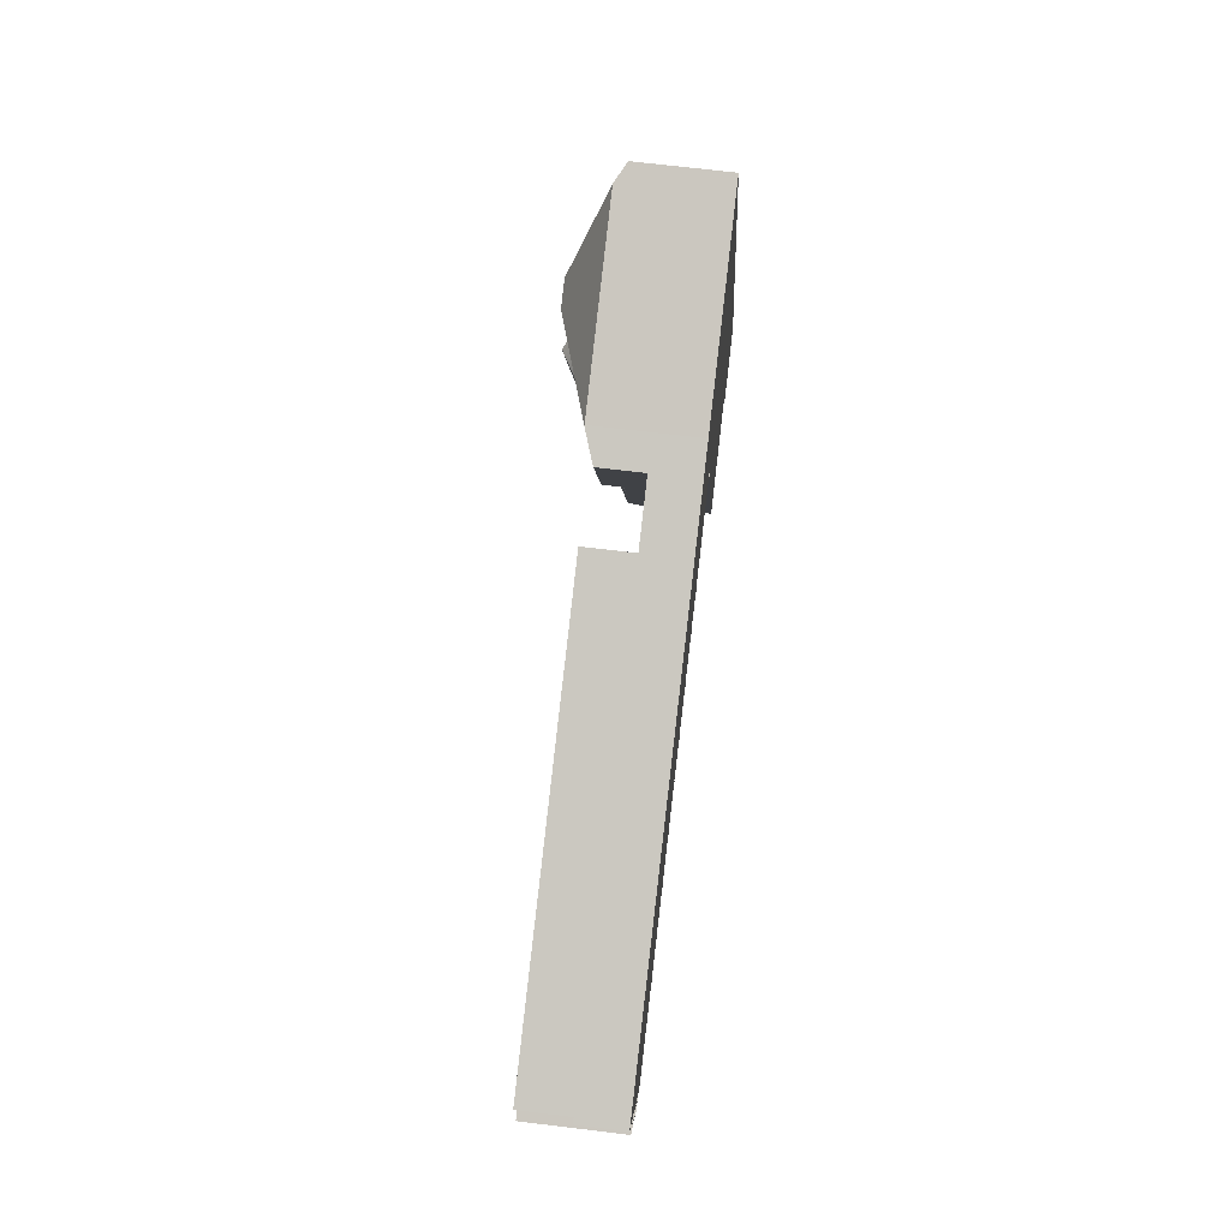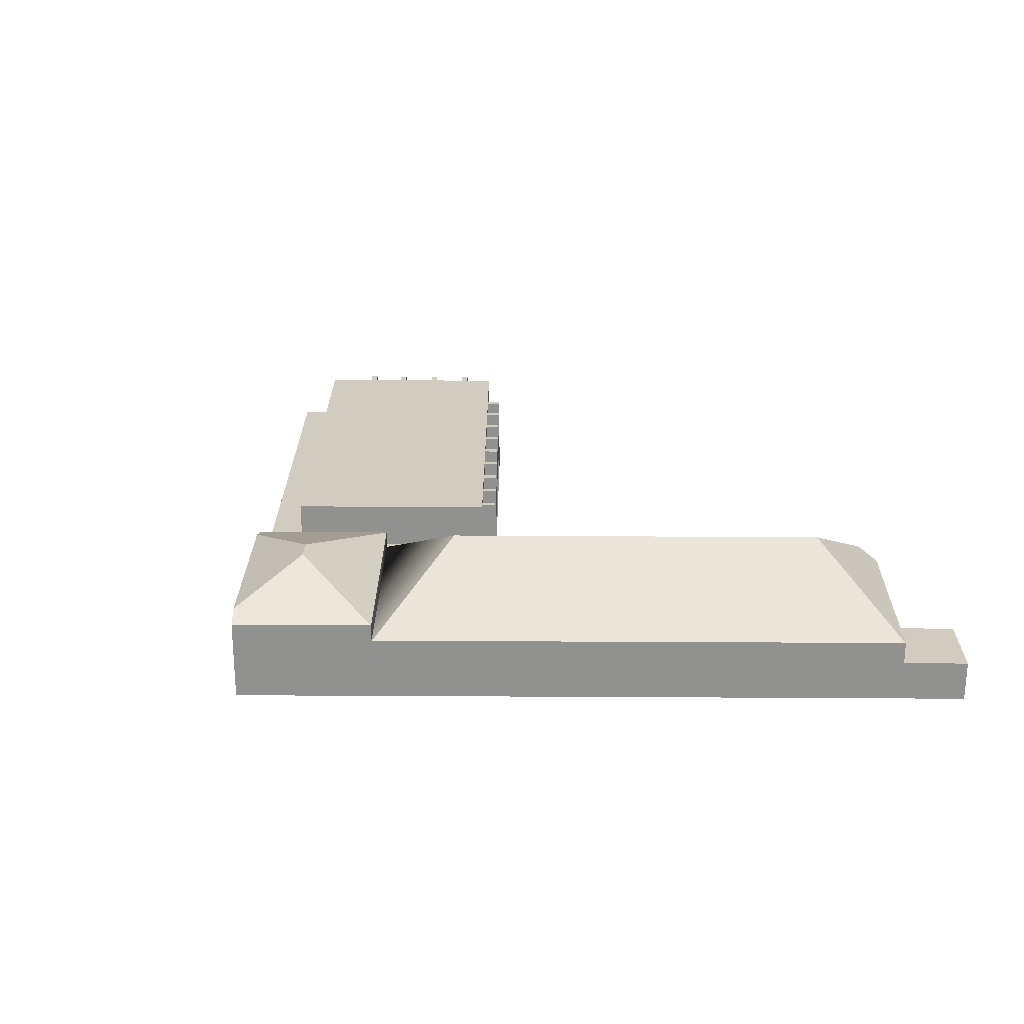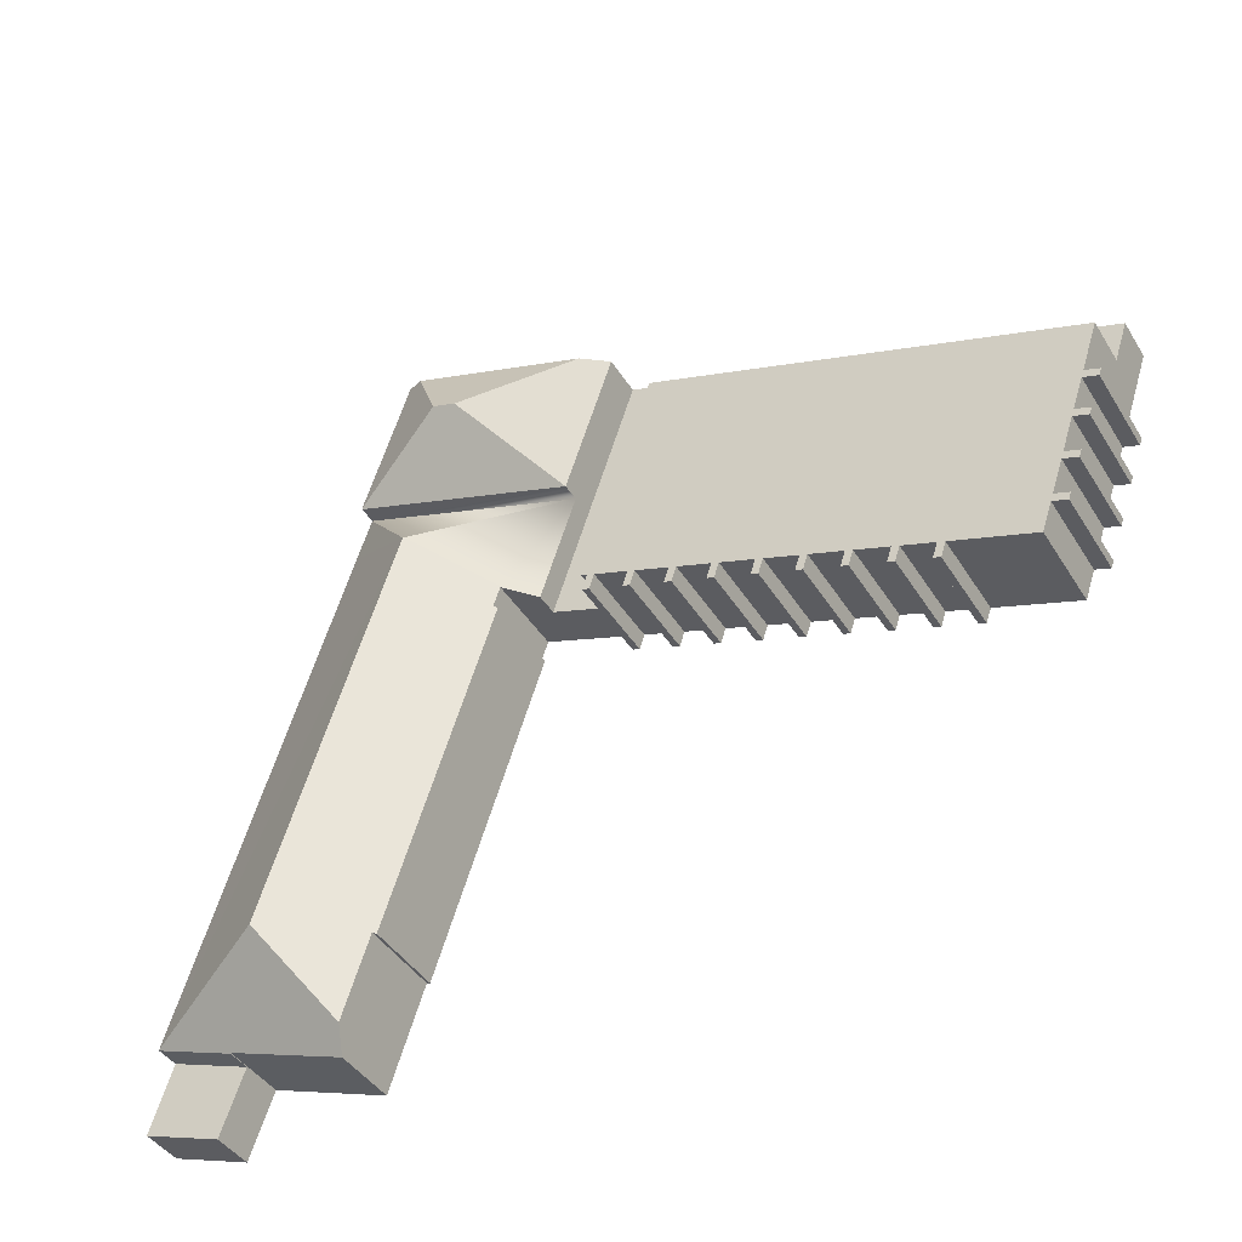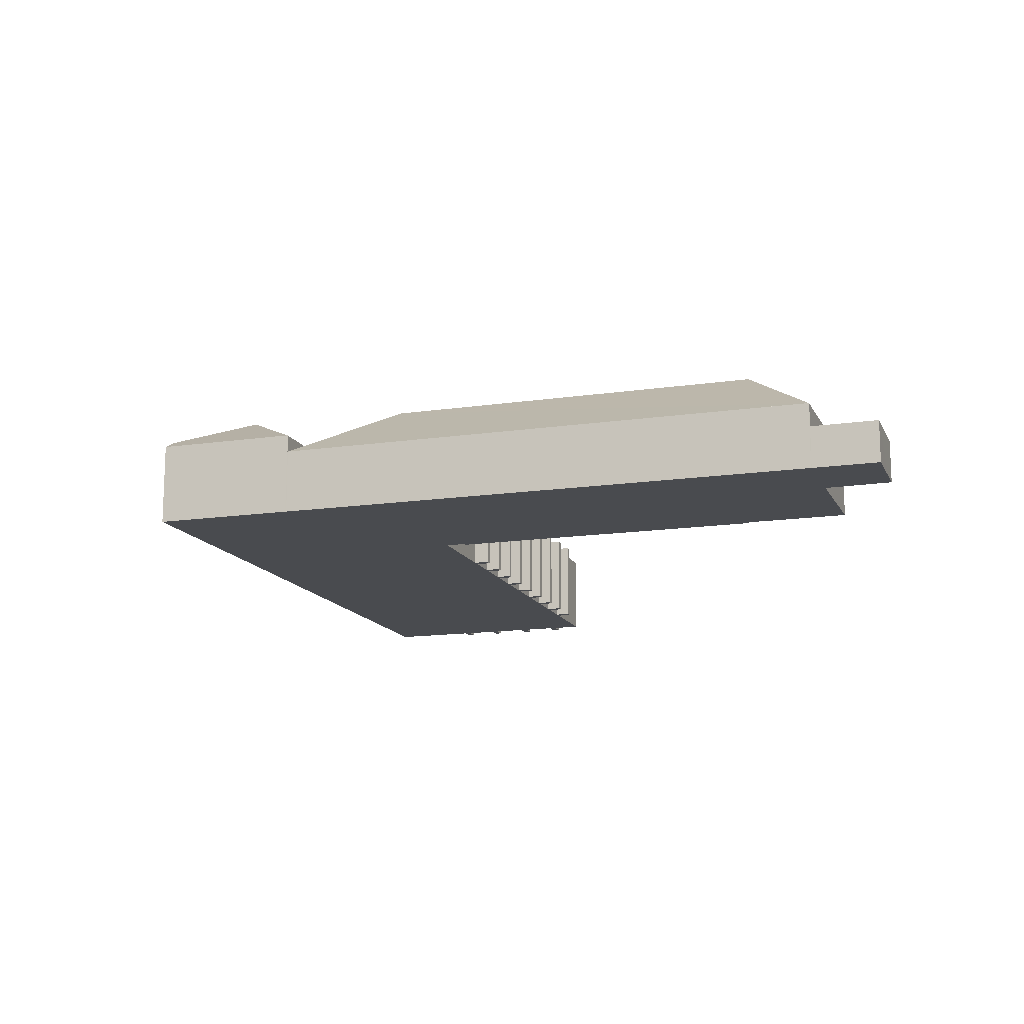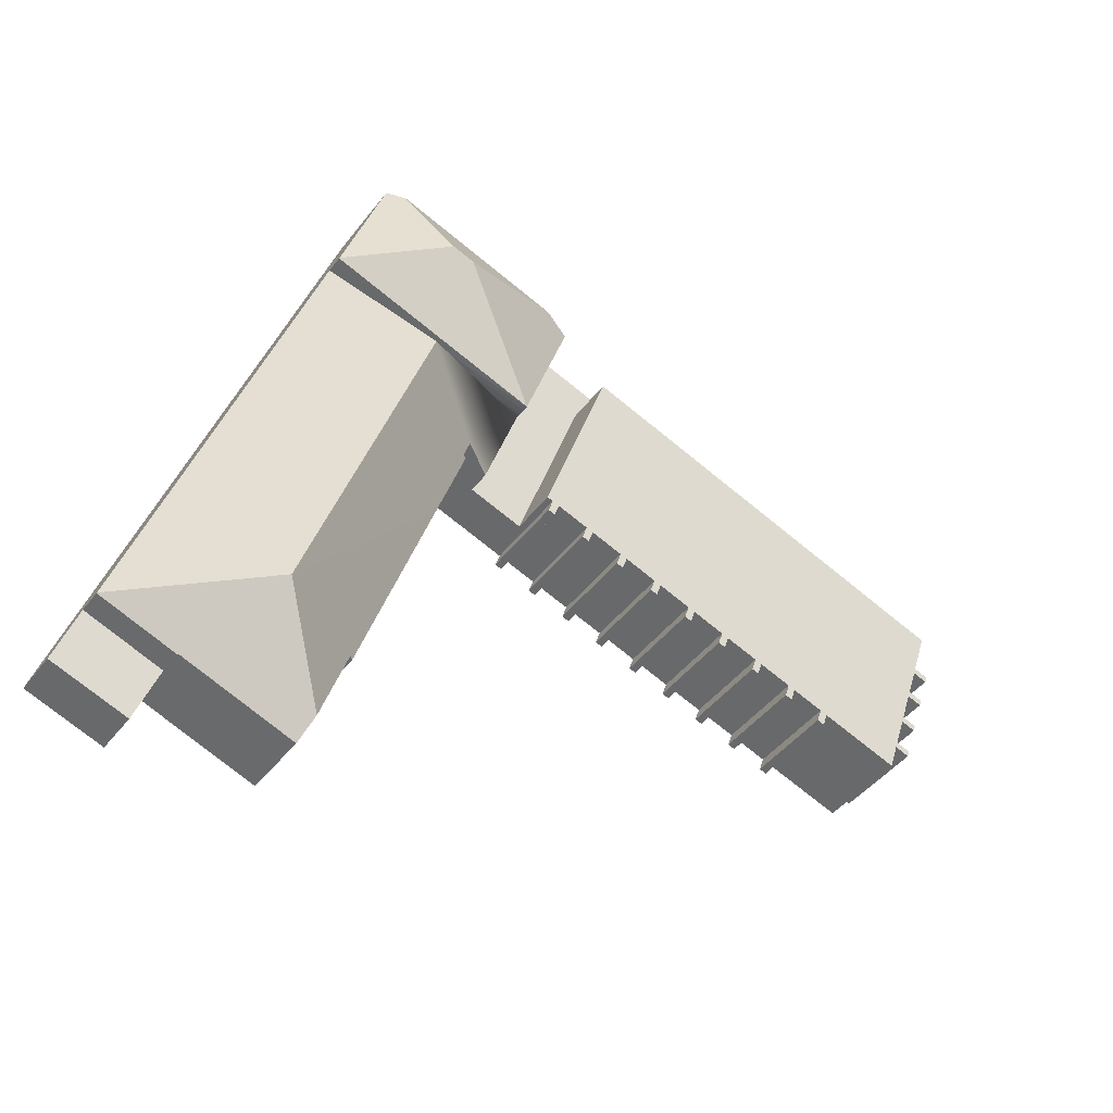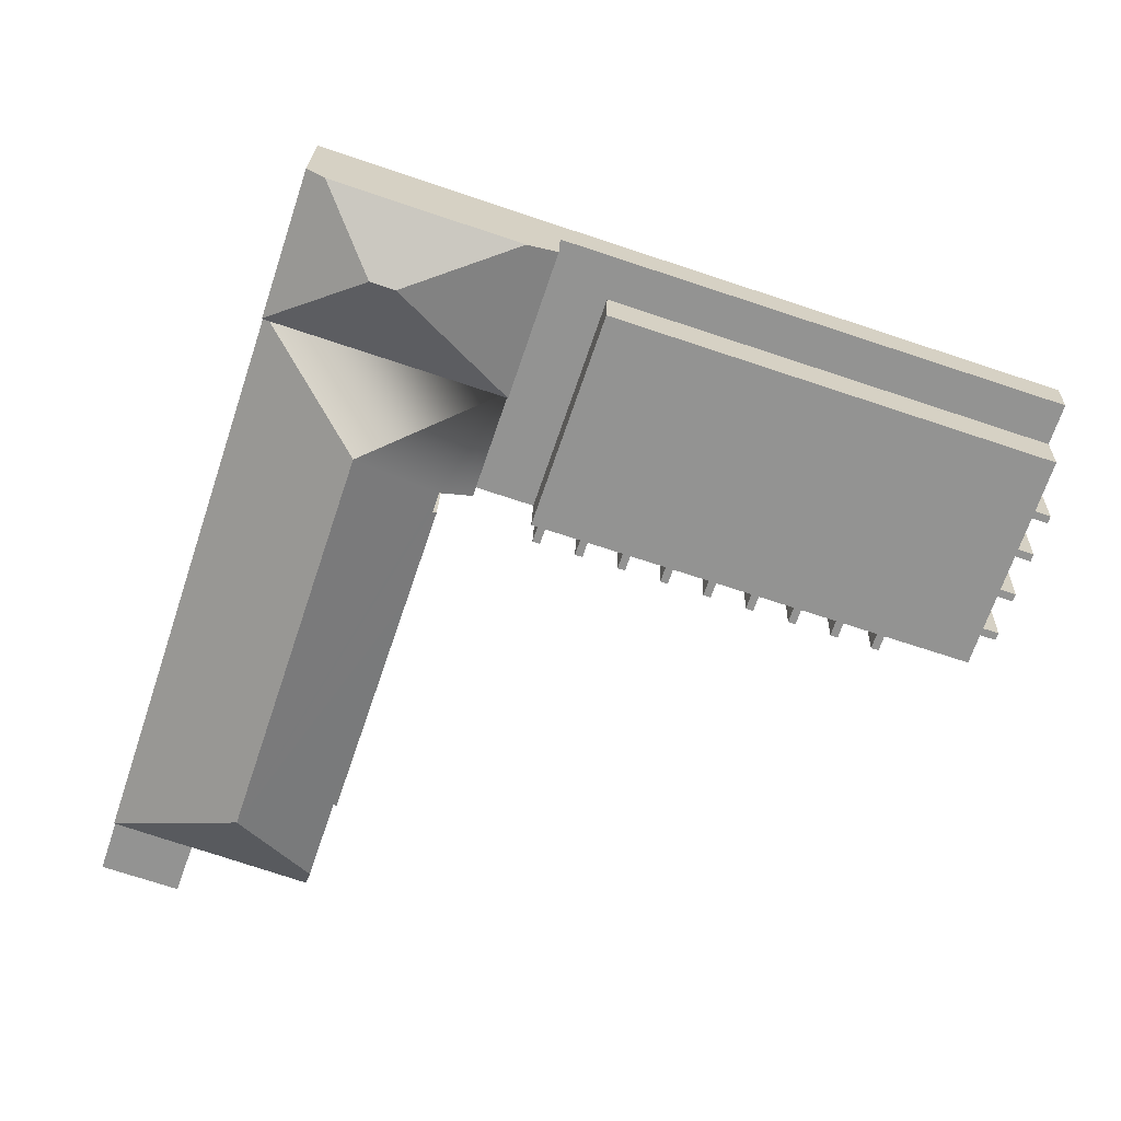
<metadata>
{"format":"obj","ext":"obj","renderer":"f3d","projection":"perspective","resolution":1024,"background":"white","views":[{"elev":69.1,"azim":-83.1,"up":"+Z"},{"elev":24.0,"azim":72.3,"up":"+Y"},{"elev":-41.2,"azim":-151.1,"up":"+Z"},{"elev":-14.1,"azim":89.9,"up":"+Y"},{"elev":-44.6,"azim":145.0,"up":"+Z"},{"elev":23.1,"azim":-178.2,"up":"+Z"}]}
</metadata>
<code>
v  36.2 7.35 -9.791
v  38.84 5.465e-16 -8.925
v  36.2 5.995e-16 -9.791
v  38.84 7.35 -8.925
v  16.68 7.35 -16.2
v  19.36 9.379e-16 -15.32
v  16.68 9.918e-16 -16.2
v  19.36 7.35 -15.32
v  49.45 9.252e-16 -15.11
v  47.34 4.824e-16 -7.879
v  47.05 4.884e-16 -7.977
v  39.8 6.077e-16 -9.925
v  39.41 5.35e-16 -8.738
v  39.23 6.192e-16 -10.11
v  36.59 6.723e-16 -10.98
v  36.02 6.837e-16 -11.16
v  35.63 6.11e-16 -9.978
v  33.36 7.372e-16 -12.04
v  32.97 6.646e-16 -10.85
v  32.79 7.487e-16 -12.23
v  32.4 6.759e-16 -11.04
v  30.11 8.024e-16 -13.1
v  29.72 7.296e-16 -11.92
v  29.54 8.138e-16 -13.29
v  29.15 7.412e-16 -12.1
v  26.83 8.683e-16 -14.18
v  26.44 7.956e-16 -12.99
v  26.26 8.798e-16 -14.37
v  25.87 8.07e-16 -13.18
v  23.58 9.337e-16 -15.25
v  23.19 8.61e-16 -14.06
v  23.01 9.452e-16 -15.44
v  22.62 8.724e-16 -14.25
v  20.32 9.992e-16 -16.32
v  19.94 9.264e-16 -15.13
v  19.75 1.011e-15 -16.5
v  17.07 1.065e-15 -17.39
v  16.5 1.076e-15 -17.57
v  16.11 1.003e-15 -16.39
v  13.92 1.128e-15 -18.42
v  13.53 1.055e-15 -17.23
v  13.35 1.139e-15 -18.61
v  12.96 1.067e-15 -17.42
v  5.693 1.054e-15 -17.22
v  5.504 1.019e-15 -16.65
v  4.507 1.078e-15 -17.61
v  4.318 1.044e-15 -17.04
v  4.615 8.558e-16 -13.98
v  4.425 8.209e-16 -13.41
v  3.43 8.799e-16 -14.37
v  3.24 8.451e-16 -13.8
v  3.515 6.533e-16 -10.67
v  3.326 6.184e-16 -10.1
v  2.33 6.774e-16 -11.06
v  2.141 6.426e-16 -10.49
v  2.485 4.636e-16 -7.571
v  2.294 4.287e-16 -7.001
v  1.3 4.877e-16 -7.964
v  1.11 4.529e-16 -7.396
v  75.47 2.512e-15 -41.02
v  75.46 2.509e-15 -40.97
v  71.39 2.594e-15 -42.36
v  73.77 2.196e-15 -35.86
v  69.41 2.634e-15 -43.02
v  73.76 2.194e-15 -35.82
v  73.7 2.183e-15 -35.65
v  73.47 2.14e-15 -34.95
v  71.09 1.699e-15 -27.75
v  67.61 2.325e-15 -37.98
v  67.59 2.322e-15 -37.93
v  58.45 2.515e-15 -41.07
v  69.46 1.398e-15 -22.83
v  60.69 -2.297e-16 3.752
v  57.88 2.412e-15 -39.39
v  55.77 2.024e-15 -33.06
v  55.5 2.03e-15 -33.15
v  59.64 -4.251e-16 6.943
v  59.56 -4.404e-16 7.193
v  59.55 -4.428e-16 7.231
v  59.53 -4.459e-16 7.282
v  55.84 -1.131e-15 18.48
v  47.25 4.651e-16 -7.596
v  47.21 4.587e-16 -7.491
v  46.81 3.85e-16 -6.288
v  44.38 4.344e-16 -7.094
v  54.42 -1.102e-15 18
v  40.21 -8.116e-16 13.25
v  39.89 5.254e-16 -8.58
v  40.13 -8.099e-16 13.23
v  37.82 -7.633e-16 12.46
v  0 0 0
v  6.464 1.196e-15 -19.54
v  1.02 1.904e-16 -3.109
v  1.617 3.018e-16 -4.929
v  0 3.46 2.119e-16
v  37.82 3.46 12.46
v  40.21 7.639 13.25
v  37.82 6.81 12.46
v  40.13 7.639 13.23
v  23.01 7.35 -15.44
v  23.58 7.35 -15.25
v  3.43 7.35 -14.37
v  4.615 7.35 -13.98
v  1.3 7.35 -7.964
v  2.485 7.35 -7.571
v  49.3 10.31 10.55
v  54.42 7.617 18
v  51.2 10.31 11.18
v  22.62 7.35 -14.25
v  38.84 6.81 9.405
v  38.84 3.46 9.405
v  41.57 6.81 1.282
v  41.57 3.46 1.282
v  41.57 5.33 1.282
v  44.38 5.33 -7.094
v  44.38 3.46 -7.094
v  23.19 7.35 -14.06
v  59.55 5.33 7.231
v  59.55 6.81 7.231
v  62.81 10.91 -32.49
v  58.45 5.371 -41.07
v  57.88 6.835 -39.39
v  67.59 5.371 -37.93
v  73.76 5.362 -35.82
v  67.61 5.33 -37.98
v  73.77 5.33 -35.86
v  3.24 7.35 -13.8
v  59.53 6.839 7.282
v  1.02 3.46 -3.109
v  34.35 3.46 7.92
v  39.89 3.46 -8.58
v  29.54 7.35 -13.29
v  30.11 7.35 -13.1
v  32.79 7.35 -12.23
v  33.36 7.35 -12.04
v  1.617 7.35 -4.929
v  2.294 7.35 -7.001
v  39.23 7.35 -10.11
v  73.77 3.43 -35.86
v  75.46 3.43 -40.97
v  75.47 3.43 -41.02
v  69.46 5.368 -22.83
v  71.09 5.366 -27.75
v  73.47 5.362 -34.95
v  73.7 5.362 -35.65
v  5.693 7.35 -17.22
v  6.464 7.35 -19.54
v  16.5 7.35 -17.57
v  17.07 7.35 -17.39
v  67.61 3.43 -37.98
v  69.41 3.43 -43.02
v  55.84 6.836 18.48
v  4.425 7.35 -13.41
v  59.56 5.363 7.193
v  59.64 5.363 6.943
v  52.71 10.91 -2.131
v  60.69 5.365 3.752
v  47.25 6.839 -7.596
v  47.21 6.839 -7.491
v  47.34 6.839 -7.879
v  26.44 7.35 -12.99
v  29.15 7.35 -12.1
v  39.8 7.35 -9.925
v  13.35 7.35 -18.61
v  13.92 7.35 -18.42
v  47.05 6.657 -7.977
v  49.45 6.669 -15.11
v  55.5 6.672 -33.15
v  46.81 6.839 -6.288
v  39.89 7.35 -8.58
v  39.41 7.35 -8.738
v  12.96 7.35 -17.42
v  4.318 7.35 -17.04
v  4.507 7.35 -17.61
v  16.11 7.35 -16.39
v  13.53 7.35 -17.23
v  1.02 7.35 -3.109
v  5.504 7.35 -16.65
v  19.75 7.35 -16.5
v  20.32 7.35 -16.32
v  34.35 7.35 7.92
v  55.77 6.838 -33.06
v  25.87 7.35 -13.18
v  19.94 7.35 -15.13
v  3.326 7.35 -10.1
v  2.141 7.35 -10.49
v  32.4 7.35 -11.04
v  32.97 7.35 -10.85
v  35.63 7.35 -9.978
v  71.39 3.43 -42.36
v  36.59 7.35 -10.98
v  2.33 7.35 -11.06
v  3.515 7.35 -10.67
v  36.02 7.35 -11.16
v  29.72 7.35 -11.92
v  26.83 7.35 -14.18
v  26.26 7.35 -14.37
v  1.11 7.35 -7.396
g defaultobject
f 1 2 3
f 2 1 4
f 5 6 7
f 6 5 8
f 9 10 11
f 12 13 14
f 2 14 13
f 15 3 16
f 17 16 3
f 18 19 20
f 21 20 19
f 22 23 24
f 25 24 23
f 26 27 28
f 29 28 27
f 30 31 32
f 33 32 31
f 34 35 36
f 6 36 35
f 37 7 38
f 39 38 7
f 40 41 42
f 43 42 41
f 44 45 46
f 47 46 45
f 48 49 50
f 51 50 49
f 52 53 54
f 55 54 53
f 56 57 58
f 59 58 57
f 60 61 62
f 63 62 61
f 64 62 63
f 65 64 63
f 66 64 65
f 67 64 66
f 68 64 67
f 69 64 68
f 70 69 68
f 71 70 68
f 72 71 68
f 73 71 72
f 74 71 73
f 75 74 73
f 76 75 73
f 9 76 73
f 77 9 73
f 78 9 77
f 79 9 78
f 80 9 79
f 81 9 80
f 10 9 81
f 82 10 81
f 83 82 81
f 84 83 81
f 85 84 81
f 86 85 81
f 87 85 86
f 88 85 87
f 13 88 87
f 2 13 87
f 3 2 87
f 17 3 87
f 19 17 87
f 21 19 87
f 23 21 87
f 89 23 87
f 90 23 89
f 25 23 90
f 27 25 90
f 91 27 90
f 29 27 91
f 31 29 91
f 33 31 91
f 35 33 91
f 6 35 91
f 7 6 91
f 39 7 91
f 41 39 91
f 43 41 91
f 92 43 91
f 44 92 91
f 45 44 91
f 48 45 91
f 49 48 91
f 52 49 91
f 53 52 91
f 56 53 91
f 93 56 91
f 94 56 93
f 57 56 94
f 90 95 91
f 95 90 96
f 96 90 89
f 96 89 87
f 96 87 97
f 96 97 98
f 98 97 99
f 100 30 32
f 30 100 101
f 102 48 50
f 48 102 103
f 104 56 58
f 56 104 105
f 97 106 99
f 106 97 107
f 106 107 108
f 109 32 33
f 32 109 100
f 110 96 98
f 96 110 111
f 111 110 112
f 111 112 113
f 113 112 114
f 113 114 115
f 113 115 116
f 101 31 30
f 31 101 117
f 112 118 114
f 118 112 119
f 120 121 122
f 121 120 123
f 123 120 124
f 123 124 125
f 125 124 126
f 127 50 51
f 50 127 102
f 106 119 112
f 119 106 108
f 119 108 128
f 96 129 95
f 129 96 130
f 130 96 111
f 130 111 131
f 131 111 113
f 131 113 116
f 132 22 24
f 22 132 133
f 134 18 20
f 18 134 135
f 136 57 94
f 57 136 137
f 4 14 2
f 14 4 138
f 61 139 63
f 139 61 140
f 140 61 60
f 140 60 141
f 68 142 72
f 142 68 143
f 143 68 67
f 143 67 144
f 144 67 66
f 144 66 145
f 145 66 65
f 145 65 124
f 124 65 63
f 124 63 126
f 126 63 139
f 146 92 44
f 92 146 147
f 148 37 38
f 37 148 149
f 123 125 70
f 150 70 125
f 151 70 150
f 64 70 151
f 69 70 64
f 107 128 108
f 128 107 152
f 86 97 87
f 97 86 81
f 97 81 152
f 97 152 107
f 153 51 49
f 51 153 127
f 154 155 156
f 157 156 155
f 142 156 157
f 143 156 142
f 145 156 143
f 144 145 143
f 158 83 159
f 83 158 82
f 82 158 160
f 82 160 10
f 145 120 156
f 120 145 124
f 118 156 114
f 156 118 154
f 161 25 27
f 25 161 162
f 138 12 14
f 12 138 163
f 149 7 37
f 7 149 5
f 164 40 42
f 40 164 165
f 142 73 72
f 73 142 157
f 166 9 11
f 9 166 167
f 9 167 76
f 76 167 168
f 125 139 150
f 139 125 126
f 169 116 115
f 170 13 171
f 13 170 131
f 13 131 116
f 13 116 88
f 88 116 85
f 85 116 169
f 85 169 84
f 147 43 92
f 43 147 172
f 173 46 47
f 46 173 174
f 175 38 39
f 38 175 148
f 162 24 25
f 24 162 132
f 165 41 40
f 41 165 176
f 95 93 91
f 93 95 94
f 94 95 129
f 94 129 136
f 136 129 177
f 169 83 84
f 83 169 159
f 103 45 48
f 45 103 178
f 179 34 36
f 34 179 180
f 8 36 6
f 36 8 179
f 181 129 130
f 129 181 177
f 156 169 114
f 169 156 120
f 169 120 159
f 159 120 158
f 158 120 160
f 160 120 166
f 166 120 167
f 115 114 169
f 168 75 76
f 75 168 182
f 172 42 43
f 42 172 164
f 117 29 31
f 29 117 183
f 174 44 46
f 44 174 146
f 184 33 35
f 33 184 109
f 185 55 53
f 55 185 186
f 187 20 21
f 20 187 134
f 188 17 19
f 17 188 189
f 78 118 79
f 118 78 154
f 154 78 77
f 154 77 155
f 155 77 73
f 155 73 157
f 80 152 81
f 152 80 128
f 128 80 79
f 128 79 119
f 119 79 118
f 160 11 10
f 11 160 166
f 105 53 56
f 53 105 185
f 140 150 139
f 150 140 151
f 151 140 190
f 190 140 141
f 191 3 15
f 3 191 1
f 192 52 54
f 52 192 193
f 163 4 171
f 4 163 138
f 191 189 1
f 189 191 194
f 135 187 188
f 187 135 134
f 133 162 195
f 162 133 132
f 196 183 161
f 183 196 197
f 170 177 181
f 177 170 171
f 177 171 4
f 177 4 1
f 177 1 189
f 177 189 188
f 177 188 187
f 177 187 195
f 177 195 162
f 177 162 161
f 177 161 136
f 136 161 183
f 136 183 117
f 136 117 137
f 137 117 109
f 109 117 101
f 109 101 100
f 149 175 5
f 175 149 148
f 165 172 176
f 172 165 164
f 184 105 109
f 105 184 185
f 185 184 8
f 185 8 5
f 185 5 193
f 193 5 153
f 153 5 175
f 153 175 176
f 153 176 103
f 103 176 178
f 178 176 172
f 178 172 147
f 178 147 146
f 146 173 178
f 173 146 174
f 103 127 153
f 127 103 102
f 193 186 185
f 186 193 192
f 180 8 184
f 8 180 179
f 137 105 198
f 105 137 109
f 198 105 104
f 176 39 41
f 39 176 175
f 122 75 182
f 75 122 74
f 74 122 121
f 74 121 71
f 183 28 29
f 28 183 197
f 196 27 26
f 27 196 161
f 120 182 167
f 182 120 122
f 167 182 168
f 195 21 23
f 21 195 187
f 106 98 99
f 98 106 110
f 110 106 112
f 170 130 131
f 130 170 181
f 190 64 151
f 64 190 141
f 64 141 62
f 62 141 60
f 178 47 45
f 47 178 173
f 137 59 57
f 59 137 198
f 193 49 52
f 49 193 153
f 180 35 34
f 35 180 184
f 189 16 17
f 16 189 194
f 121 70 71
f 70 121 123
f 186 54 55
f 54 186 192
f 135 19 18
f 19 135 188
f 194 15 16
f 15 194 191
f 197 26 28
f 26 197 196
f 198 58 59
f 58 198 104
f 133 23 22
f 23 133 195
f 163 13 12
f 13 163 171

</code>
